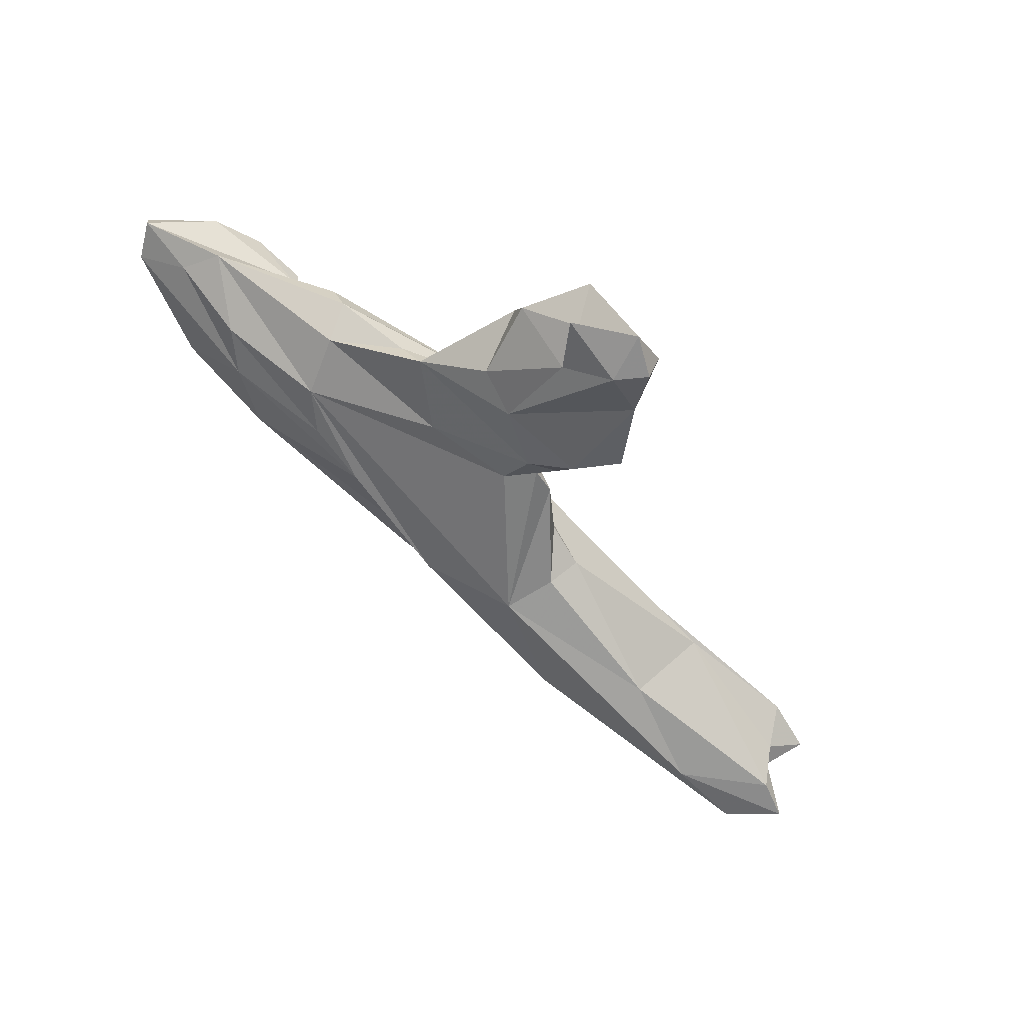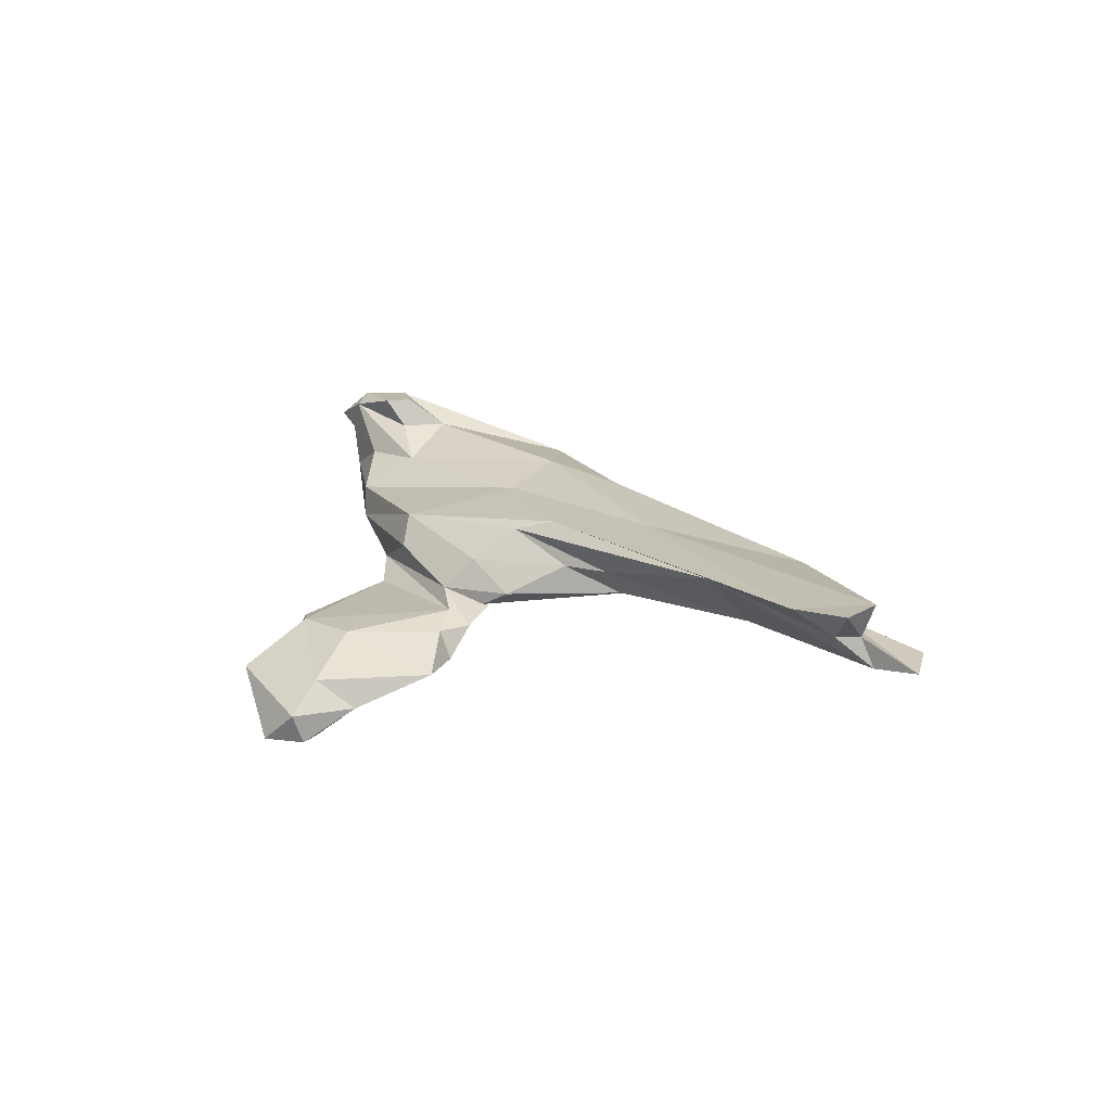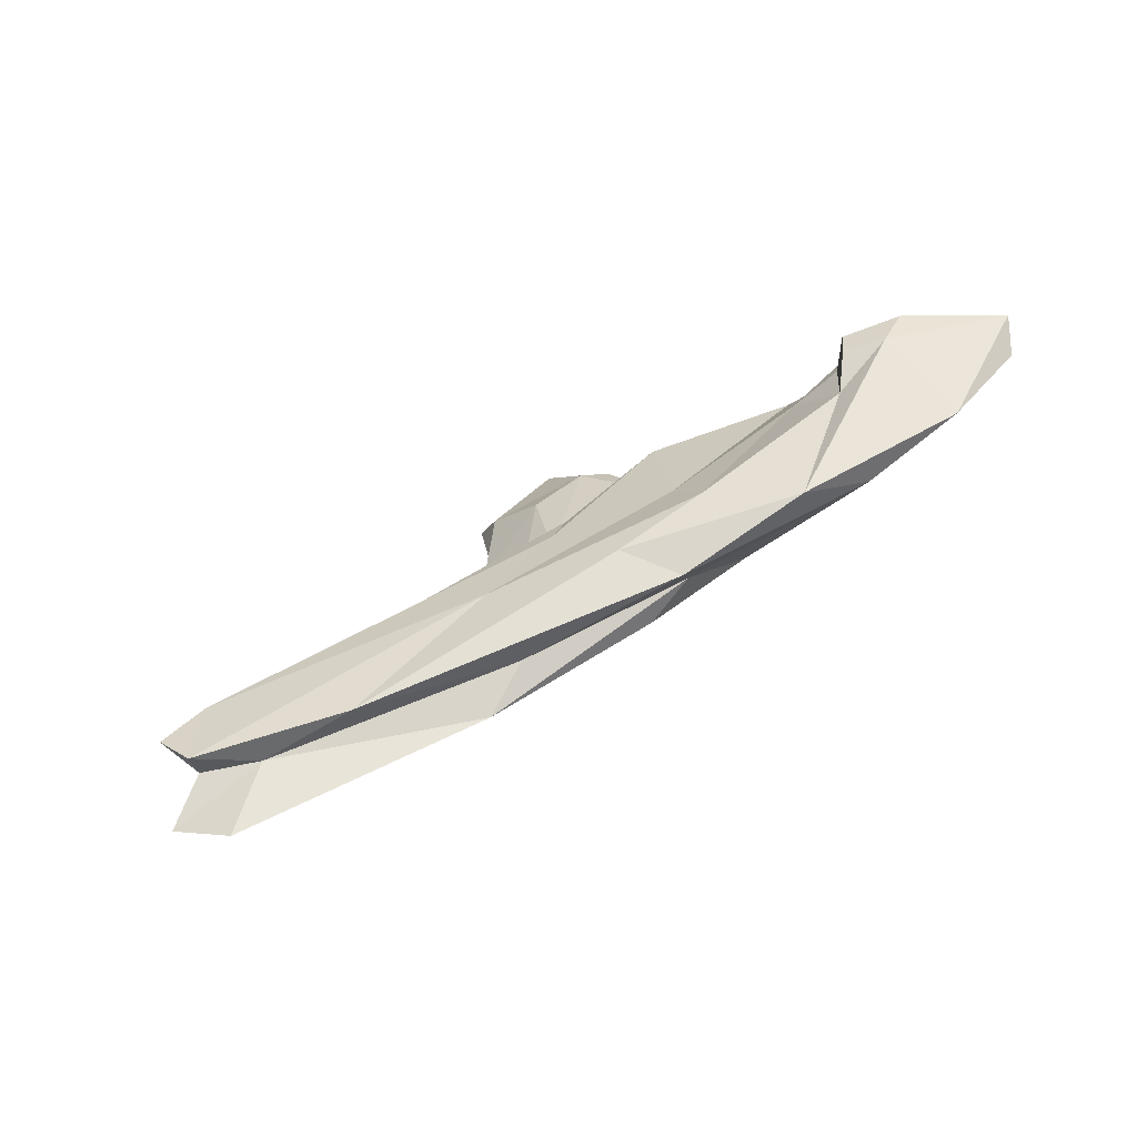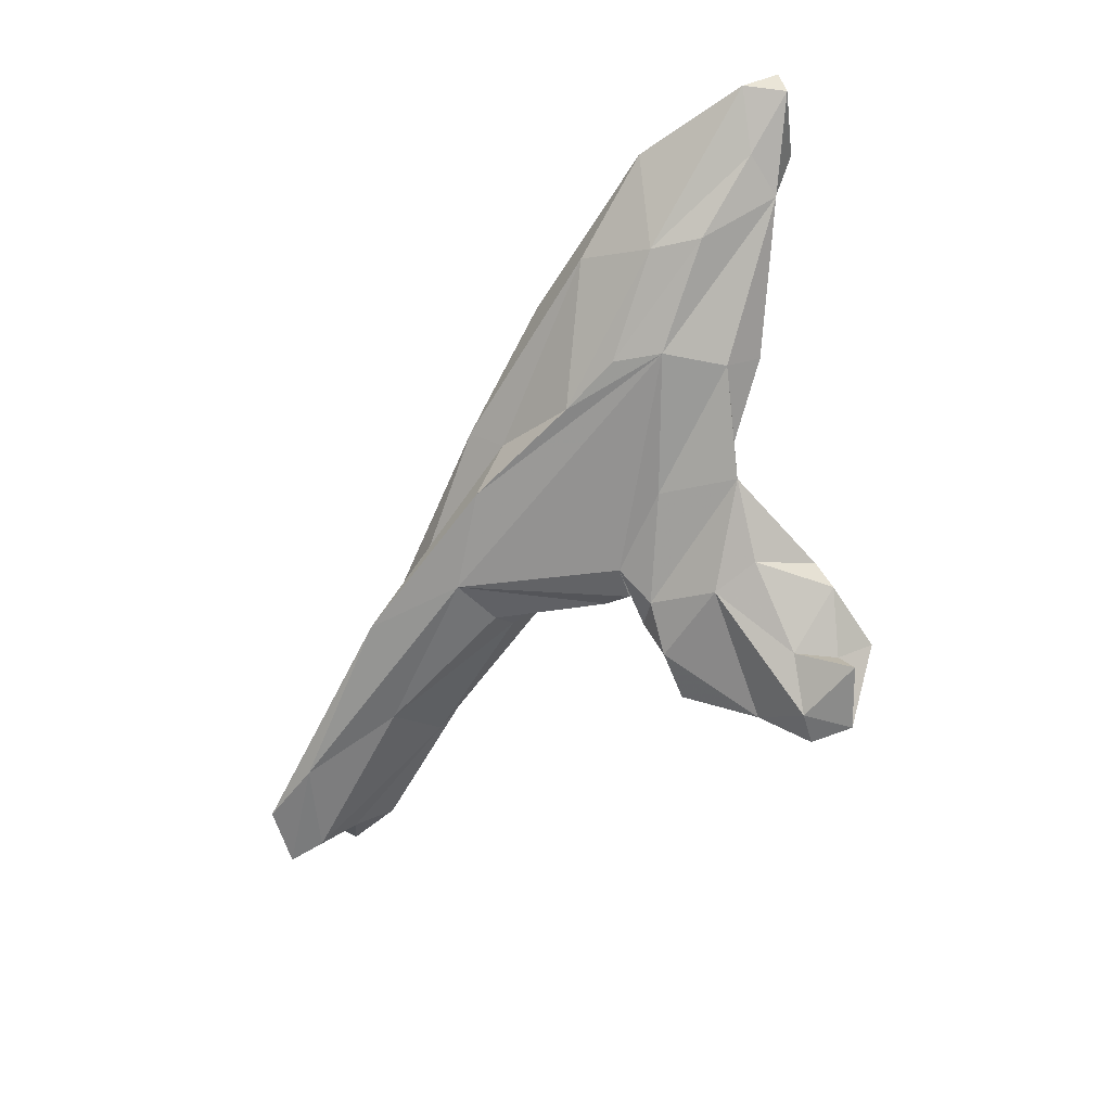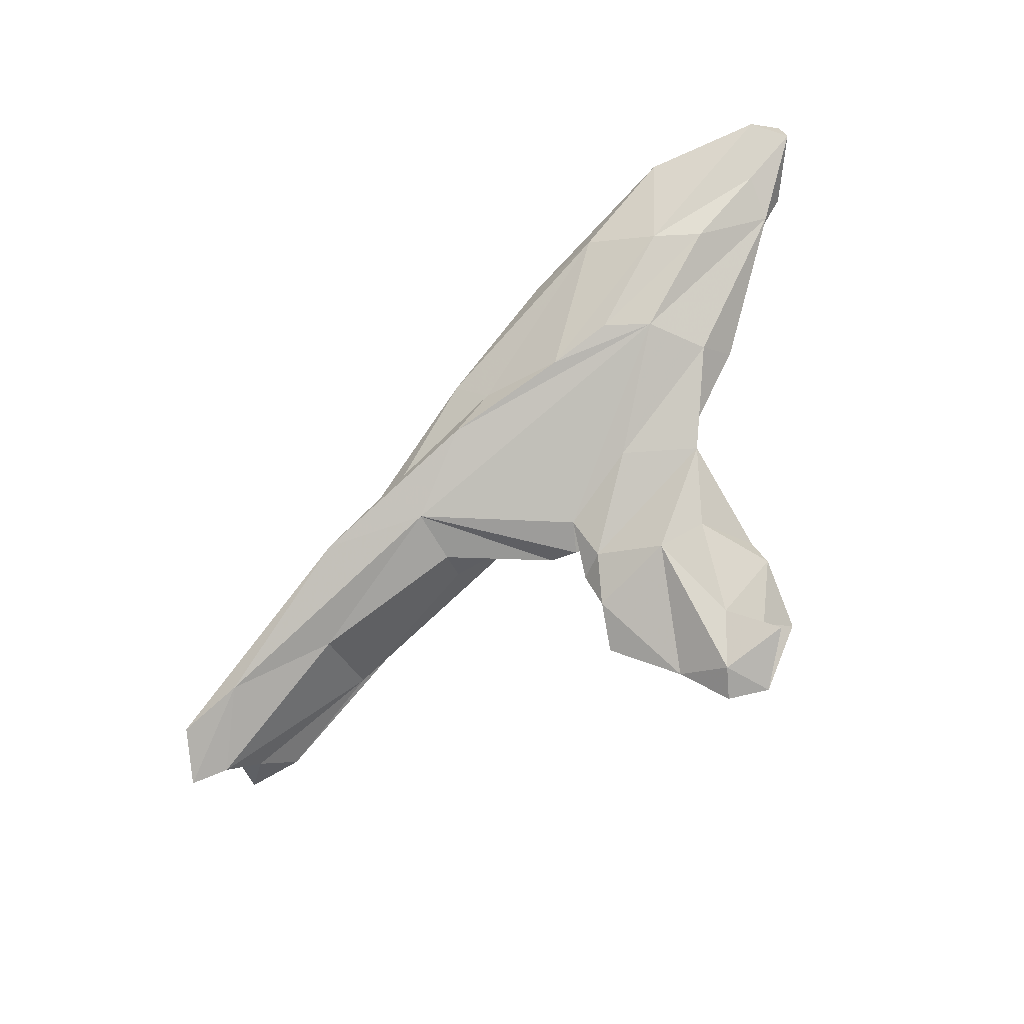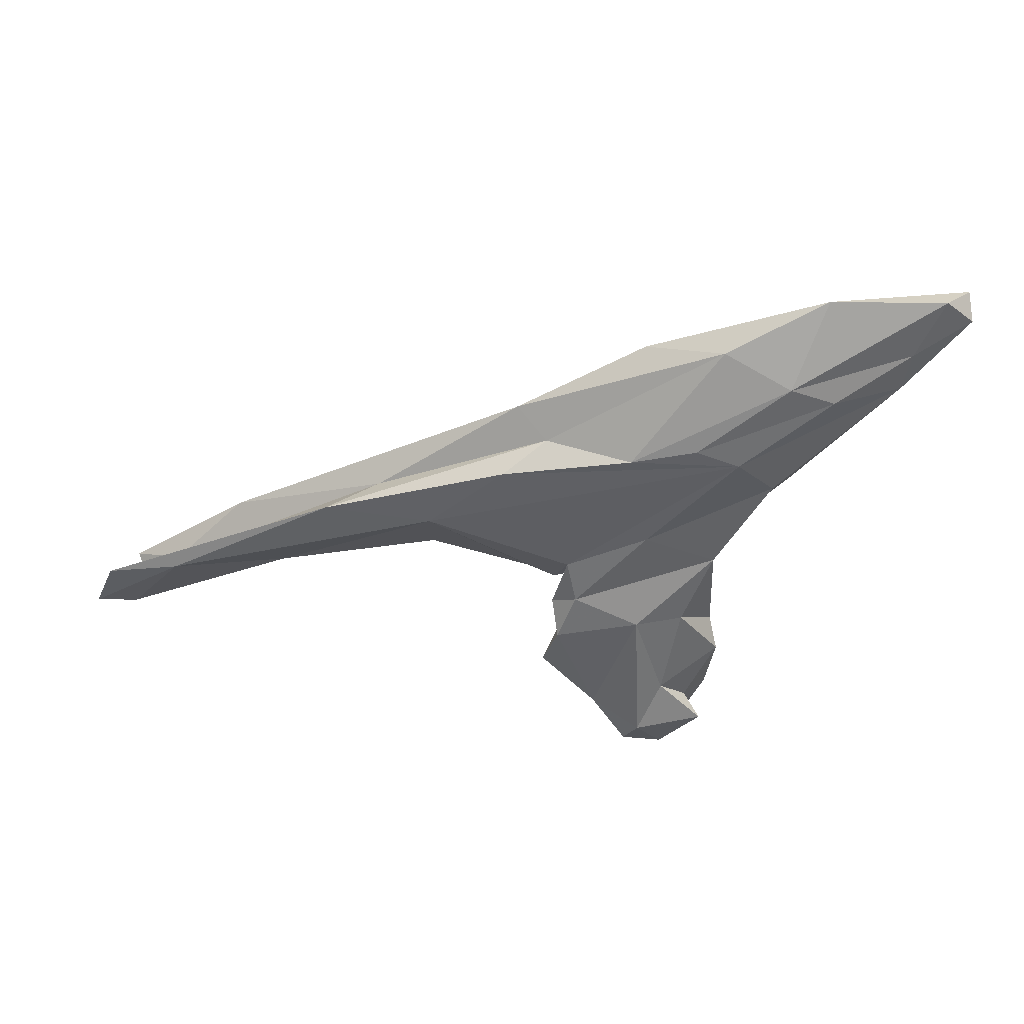
<metadata>
{"format":"obj","ext":"obj","renderer":"f3d","projection":"perspective","resolution":1024,"background":"white","views":[{"elev":-63.8,"azim":-60.1,"up":"+Z"},{"elev":2.7,"azim":35.5,"up":"+Z"},{"elev":37.3,"azim":130.1,"up":"+Z"},{"elev":-51.3,"azim":-140.7,"up":"+Z"},{"elev":-69.8,"azim":-152.6,"up":"+Z"},{"elev":67.9,"azim":-177.3,"up":"+Y"}]}
</metadata>
<code>
v 240.2 313.3 101.1
v 243.5 308 102.1
v 240.5 313.8 103.6
v 250.9 303.8 98.22
v 242.7 315.8 101.3
v 244.9 311.9 98.34
v 247.3 305.8 102.9
v 247.3 307.2 104
v 252 304.5 103.1
v 245.3 308.2 97.18
v 253.6 299.5 92.29
v 256.3 303 97.56
v 253.7 305.8 103.2
v 251.2 310.3 94.43
v 253.5 305.3 100.7
v 252.9 300.2 94.91
v 251.2 308.2 103.9
v 258.8 296.3 88.77
v 252.4 316.5 100.6
v 255 312 94.62
v 258.5 283.9 81.51
v 259.2 285 84.08
v 259.7 280.1 75.84
v 256.4 307.5 100.9
v 260.7 293.6 86.64
v 264.1 292.3 89.93
v 261.1 280 78.1
v 255.4 301.8 90.19
v 271.4 304.5 97.3
v 260.8 283.1 83.92
v 259 277.7 80.23
v 263.1 275.8 74.66
v 263.5 282.9 77.81
v 262.2 289.5 82.31
v 265.4 279.4 74.69
v 266.3 275.5 76.72
v 259.8 294.8 86
v 262.4 307.6 90.64
v 271.8 289 84.8
v 267.1 311.6 98.33
v 263.6 293.6 92.62
v 266.9 277.7 79.53
v 266.5 276.6 74.53
v 266.2 289.7 81.37
v 270 290.6 86.58
v 265.9 297.3 86.67
v 260.7 313.7 96.91
v 269.6 279.5 77.23
v 266.3 282.3 83.15
v 258.7 305.9 90.26
v 272.7 286.7 83.21
v 275.3 293.6 91.58
v 279.6 302.6 95.41
v 273.3 287.3 80.87
v 267.9 306.8 89.83
v 269.9 300.5 94.93
v 271.8 290.9 83.1
v 272.4 291.6 89.03
v 276.3 291.1 86.18
v 273.9 289.1 83.59
v 273.8 291.1 85.24
v 272.7 293.8 85.31
v 274.5 283.2 79.95
v 278.6 305.4 88.84
v 280.8 293.2 88.6
v 278.5 294.7 92.24
v 287.5 295.5 92.05
v 275 306.3 91.74
v 284.7 295.8 86.36
v 284.9 293.2 88.22
v 307.4 283.7 86.72
v 277.6 307.6 94.19
v 293.8 301.5 86.7
v 284.9 300.4 86.3
v 298.1 287.7 88.35
v 289.4 300.9 89.38
v 312.1 287.7 82.3
v 309.8 285.9 84.63
v 312.4 287.3 86.99
v 298 293.7 84.76
v 302.3 295 89.44
v 312.1 283.6 86.27
v 313.6 292.8 83.17
v 307.5 294.4 83.29
v 311.4 287 84.63
v 308 290.6 85.65
v 315.5 288.1 82.07
g foo
f 9 13 17
f 17 8 9
f 24 17 13
f 24 13 15
f 9 15 13
f 7 15 9
f 7 9 8
f 8 2 7
f 3 17 19
f 8 17 3
f 2 8 3
f 29 53 40
f 12 29 24
f 24 29 40
f 12 24 15
f 17 24 40
f 12 15 7
f 12 7 4
f 17 40 19
f 7 2 4
f 2 1 4
f 3 19 5
f 2 3 1
f 3 5 1
f 71 82 79
f 67 79 81
f 71 79 67
f 66 75 71
f 75 66 52
f 66 71 67
f 72 53 81
f 67 81 53
f 29 67 53
f 56 66 67
f 56 67 29
f 41 52 66
f 53 72 40
f 41 66 56
f 56 29 12
f 72 47 40
f 16 56 12
f 41 56 16
f 4 16 12
f 47 19 40
f 4 10 16
f 5 19 20
f 20 6 5
f 1 10 4
f 10 1 6
f 1 5 6
f 85 79 82
f 86 79 85
f 85 82 78
f 82 71 78
f 86 81 79
f 78 71 75
f 86 76 81
f 76 72 81
f 70 75 52
f 70 52 65
f 76 68 72
f 58 65 52
f 41 58 52
f 26 58 41
f 47 72 68
f 11 26 41
f 68 55 47
f 11 41 16
f 55 20 47
f 19 47 20
f 11 16 10
f 6 20 14
f 14 10 6
f 87 83 86
f 87 85 77
f 86 85 87
f 77 85 78
f 77 78 75
f 80 77 75
f 83 73 86
f 86 73 76
f 80 75 70
f 69 80 70
f 69 70 65
f 65 59 69
f 76 73 68
f 73 64 68
f 58 59 65
f 59 58 45
f 45 58 26
f 45 26 18
f 68 64 55
f 11 18 26
f 18 11 28
f 20 55 38
f 14 20 38
f 14 38 50
f 10 14 50
f 10 50 28
f 11 10 28
f 87 77 84
f 83 87 84
f 80 84 77
f 84 73 83
f 74 84 80
f 73 84 74
f 80 69 74
f 64 73 74
f 59 74 69
f 61 74 59
f 62 74 61
f 45 60 62
f 45 62 61
f 45 61 59
f 50 64 74
f 62 50 74
f 39 45 18
f 55 64 50
f 46 50 62
f 25 39 18
f 38 55 50
f 28 50 46
f 28 46 37
f 28 37 18
f 25 18 37
f 62 60 57
f 46 62 57
f 37 46 57
f 60 45 39
f 57 60 39
f 57 39 25
f 57 25 37
f 60 39 51
f 49 51 39
f 30 49 39
f 30 39 25
f 30 25 22
f 22 25 37
f 60 51 54
f 54 51 63
f 49 63 51
f 63 49 42
f 57 60 54
f 30 42 49
f 31 42 30
f 54 44 57
f 37 57 44
f 22 21 30
f 21 31 30
f 37 44 34
f 21 22 34
f 34 22 37
f 48 54 63
f 48 63 42
f 36 48 42
f 44 54 48
f 31 36 42
f 36 31 32
f 44 33 34
f 32 31 27
f 33 21 34
f 33 27 21
f 31 21 27
f 43 48 36
f 35 44 48
f 43 35 48
f 43 36 32
f 33 44 35
f 27 23 32
f 23 27 33
f 43 32 35
f 23 35 32
f 23 33 35
f 39 60 57
f 25 39 57
f 37 25 57
g

</code>
